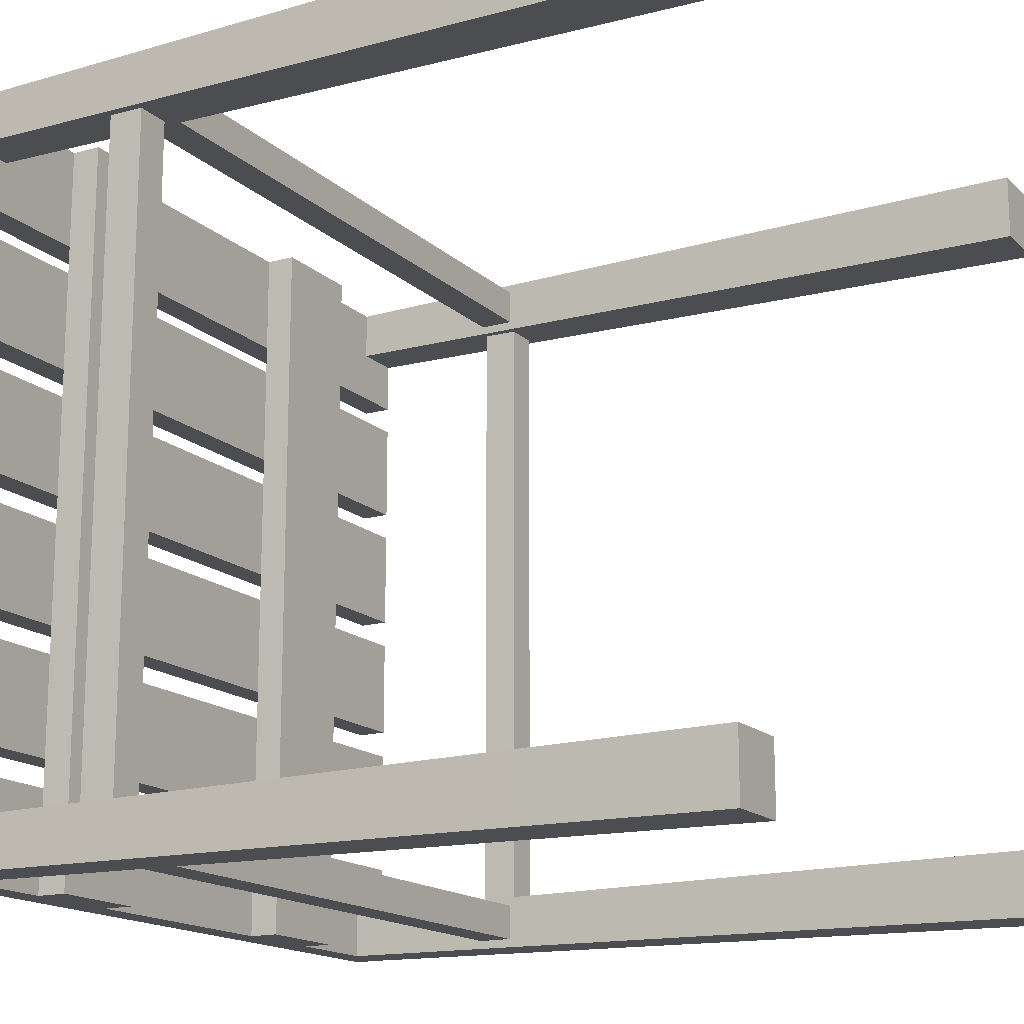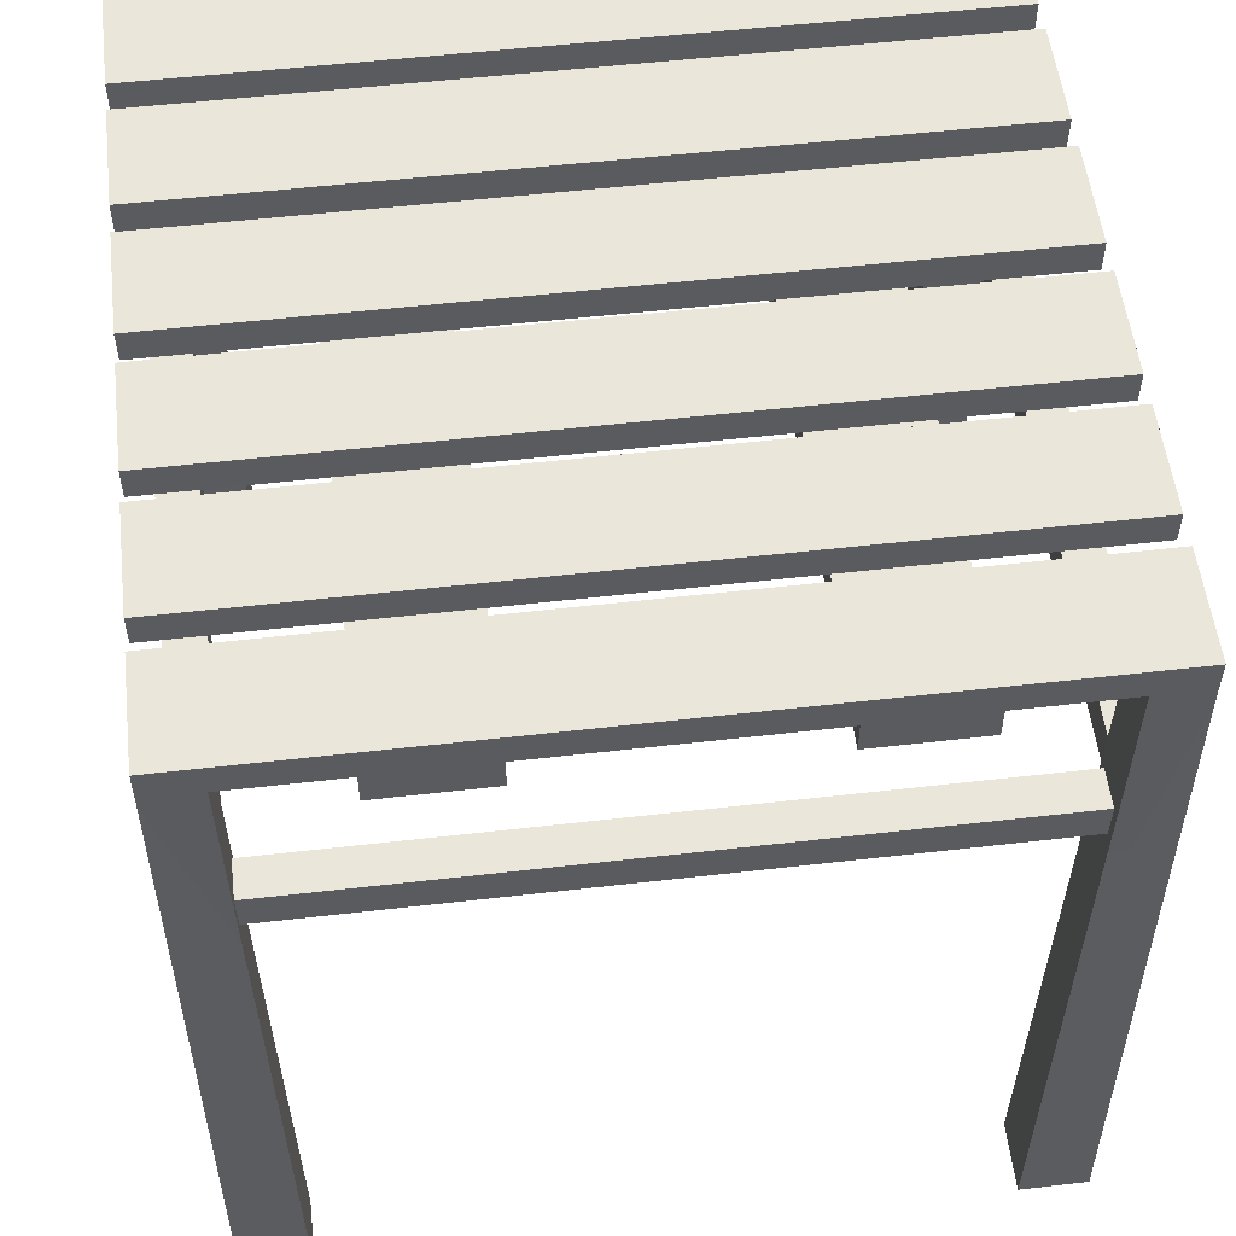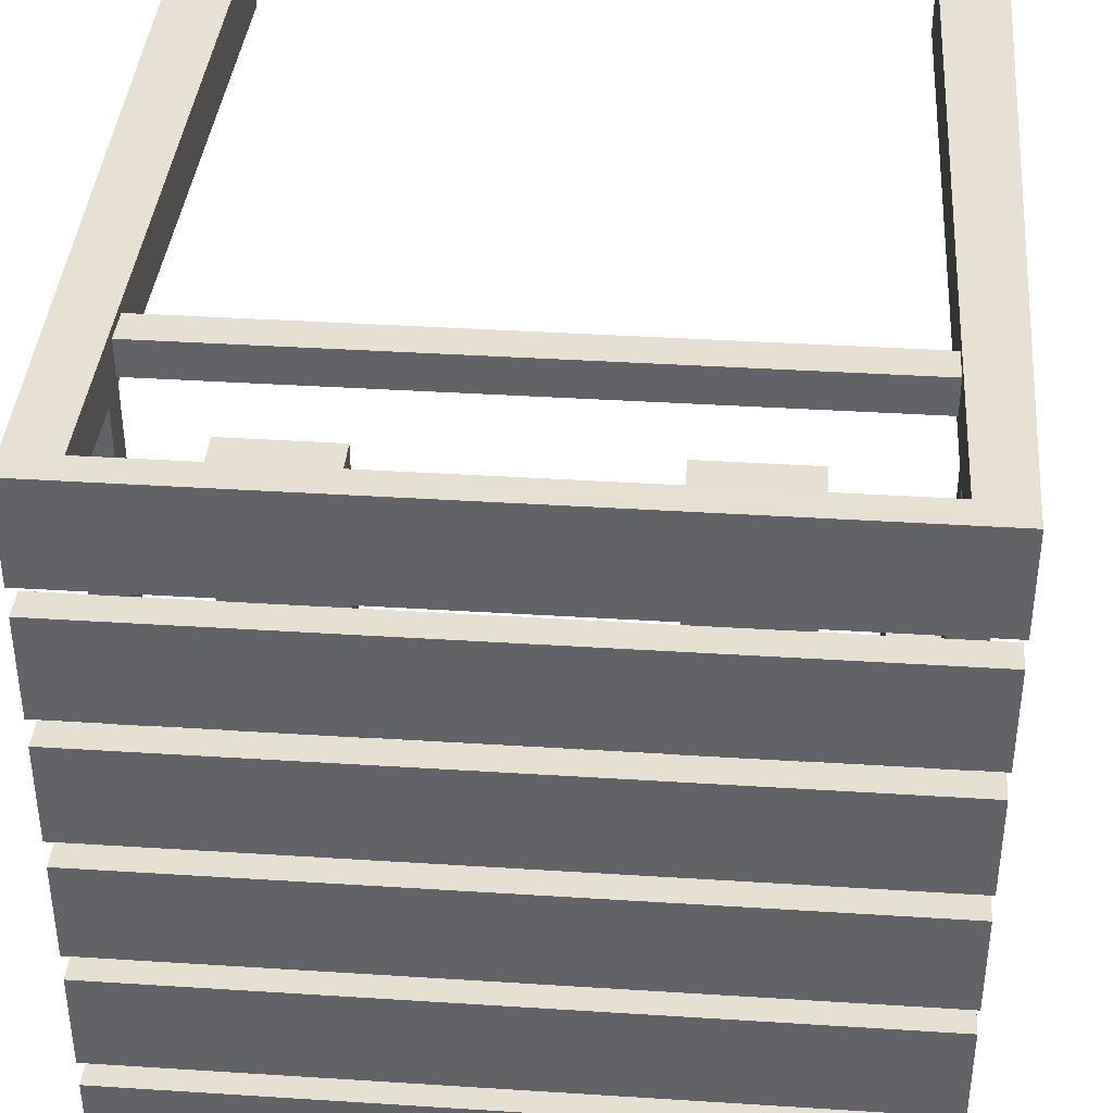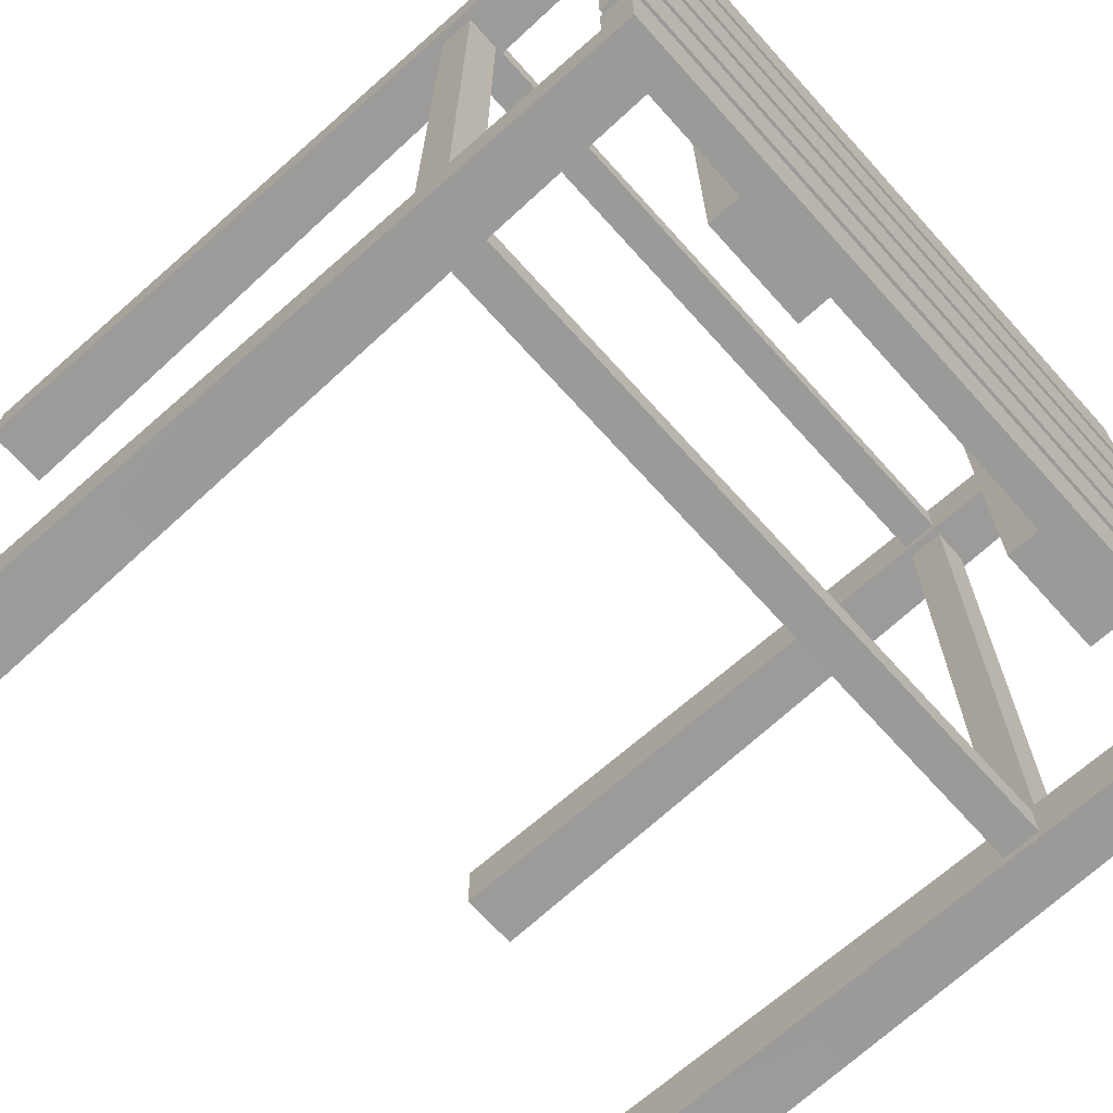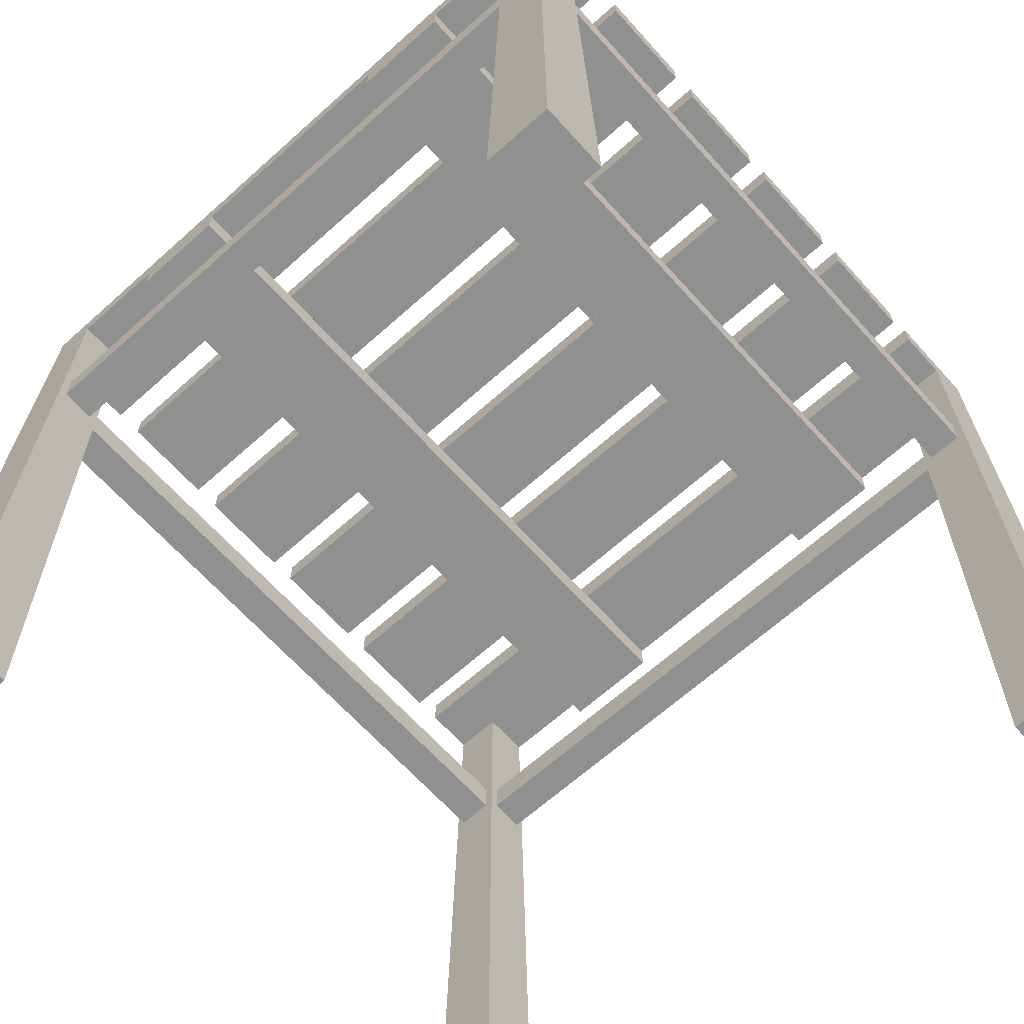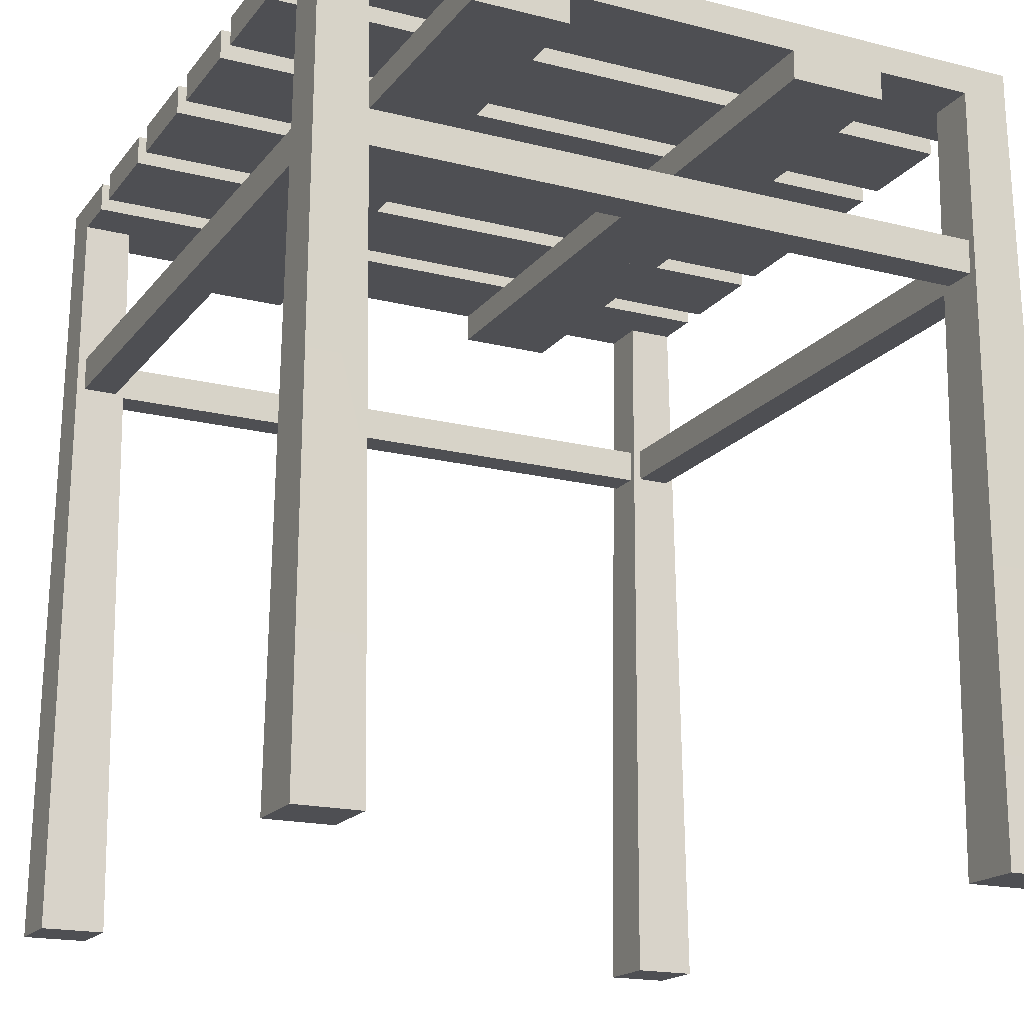
<metadata>
{"format":"obj","ext":"obj","renderer":"f3d","projection":"perspective","resolution":1024,"background":"white","views":[{"elev":-16.0,"azim":-60.5,"up":"+Z"},{"elev":55.0,"azim":-6.9,"up":"+Y"},{"elev":38.5,"azim":-175.4,"up":"+Z"},{"elev":-69.2,"azim":132.0,"up":"+Z"},{"elev":-65.6,"azim":42.0,"up":"+Y"},{"elev":-18.2,"azim":-26.0,"up":"+Y"}]}
</metadata>
<code>
g structureBase
v 0.8503 2.07 -0.8503
v 0.8679 1.56 -0.845
v 0.8289 0 -0.8289
v 1 0 -0.8289
v 0.8679 1.653 -0.846
v 0.9609 1.56 -0.845
v 0.9786 2.07 -0.8503
v 0.9609 1.653 -0.846
v 1 0 -1
v 0.8289 0 -1
v 0.9786 2.07 -0.9786
v 0.845 1.56 -0.8679
v 0.846 1.653 -0.8679
v 0.846 1.653 -0.9609
v 0.845 1.56 -0.9609
v 0.8503 2.07 -0.9786
v -1 0 1
v -0.9786 2.07 0.9786
v -0.8289 0 1
v -0.8503 2.07 0.9786
v -0.845 1.56 0.8679
v -0.8289 0 0.8289
v -0.8503 2.07 0.8503
v -0.845 1.56 0.9609
v -0.846 1.653 0.8679
v -0.846 1.653 0.9609
v -1 0 0.8289
v -0.9786 2.07 0.8503
v -0.9609 1.653 0.846
v -0.8679 1.653 0.846
v -0.8679 1.56 0.845
v -0.9609 1.56 0.845
v 0.8289 0 0.8289
v 0.845 1.56 0.9609
v 0.8289 0 1
v 0.8503 2.07 0.9786
v 0.846 1.653 0.9609
v 0.846 1.653 0.8679
v 0.845 1.56 0.8679
v 0.8503 2.07 0.8503
v 0.8679 1.653 0.846
v 0.9786 2.07 0.8503
v 0.9609 1.653 0.846
v 0.9609 1.56 0.845
v 0.8679 1.56 0.845
v 1 0 0.8289
v 1 0 1
v 0.9786 2.07 0.9786
v -1 0 -0.8289
v -1 0 -1
v -0.9786 2.07 -0.8503
v -0.9786 2.07 -0.9786
v -0.9609 1.56 -0.845
v -0.8289 0 -0.8289
v -0.9609 1.653 -0.846
v -0.8679 1.56 -0.845
v -0.8503 2.07 -0.8503
v -0.8679 1.653 -0.846
v -0.845 1.56 -0.9609
v -0.8289 0 -1
v -0.8503 2.07 -0.9786
v -0.845 1.56 -0.8679
v -0.846 1.653 -0.9609
v -0.846 1.653 -0.8679
v -0.9786 2.15 0.9786
v -0.9786 2.07 0.7137
v -0.9786 2.15 0.7137
v 0.9786 2.15 0.9786
v -0.5853 2.07 0.9786
v -0.3204 2.07 0.9786
v 0.3204 2.07 0.9786
v 0.5853 2.07 0.9786
v 0.9786 2.07 0.7137
v 0.9786 2.15 0.7137
v -0.5853 2.07 0.7137
v -0.3204 2.07 0.7137
v 0.3204 2.07 0.7137
v 0.5853 2.07 0.7137
v -0.9786 2.15 -0.6402
v 0.9786 2.15 -0.6402
v -0.9786 2.15 -0.3752
v 0.9786 2.15 -0.3752
v -0.9786 2.07 -0.3752
v -0.9786 2.07 -0.6402
v -0.5853 2.07 -0.3752
v -0.3204 2.07 -0.3752
v 0.3204 2.07 -0.3752
v 0.5853 2.07 -0.3752
v 0.9786 2.07 -0.3752
v 0.9786 2.07 -0.6402
v -0.5853 2.07 -0.6402
v -0.3204 2.07 -0.6402
v 0.3204 2.07 -0.6402
v 0.5853 2.07 -0.6402
v -0.9786 2.15 -0.3017
v -0.9786 2.07 -0.3017
v 0.9786 2.15 -0.3017
v -0.5853 2.07 -0.3017
v -0.3204 2.07 -0.3017
v 0.3204 2.07 -0.3017
v 0.5853 2.07 -0.3017
v 0.9786 2.07 -0.3017
v -0.9786 2.15 -0.03675
v 0.9786 2.15 -0.03675
v -0.9786 2.07 -0.03675
v -0.5853 2.07 -0.03675
v -0.3204 2.07 -0.03675
v 0.3204 2.07 -0.03675
v 0.5853 2.07 -0.03675
v 0.9786 2.07 -0.03675
v -0.9786 2.07 0.6402
v -0.9786 2.07 0.3752
v -0.9786 2.15 0.6402
v -0.9786 2.15 0.3752
v -0.5853 2.07 0.6402
v 0.9786 2.15 0.6402
v -0.3204 2.07 0.6402
v 0.3204 2.07 0.6402
v 0.5853 2.07 0.6402
v 0.9786 2.07 0.6402
v 0.9786 2.07 0.3752
v 0.9786 2.15 0.3752
v -0.5853 2.07 0.3752
v -0.3204 2.07 0.3752
v 0.3204 2.07 0.3752
v 0.5853 2.07 0.3752
v -0.9786 2.07 -0.7137
v -0.9786 2.15 -0.7137
v -0.5853 2.07 -0.7137
v 0.9786 2.15 -0.7137
v -0.3204 2.07 -0.7137
v 0.3204 2.07 -0.7137
v 0.5853 2.07 -0.7137
v 0.9786 2.07 -0.7137
v -0.9786 2.15 -0.9786
v 0.9786 2.15 -0.9786
v -0.5853 2.07 -0.9786
v -0.3204 2.07 -0.9786
v 0.3204 2.07 -0.9786
v 0.5853 2.07 -0.9786
v -0.9786 2.15 0.03675
v 0.9786 2.15 0.03675
v -0.9786 2.15 0.3017
v 0.9786 2.15 0.3017
v -0.9786 2.07 0.3017
v -0.9786 2.07 0.03675
v -0.5853 2.07 0.3017
v -0.3204 2.07 0.3017
v 0.3204 2.07 0.3017
v 0.5853 2.07 0.3017
v 0.9786 2.07 0.3017
v 0.9786 2.07 0.03675
v -0.5853 2.07 0.03675
v -0.3204 2.07 0.03675
v 0.3204 2.07 0.03675
v 0.5853 2.07 0.03675
v -0.3204 1.99 -0.9786
v -0.5853 1.99 -0.9786
v -0.3204 1.99 0.9786
v -0.5853 1.99 0.9786
v 0.3204 1.99 0.9786
v 0.5853 1.99 0.9786
v 0.3204 1.99 -0.9786
v 0.5853 1.99 -0.9786
f 3 2 1
f 2 3 4
f 1 2 5
f 2 4 6
f 6 4 7
f 5 7 1
f 7 5 8
f 7 8 6
f 4 10 9
f 10 4 3
f 11 4 9
f 4 11 7
f 3 12 10
f 12 3 1
f 12 1 13
f 13 1 14
f 15 10 12
f 10 15 16
f 16 15 14
f 16 14 1
f 16 9 10
f 9 16 11
f 19 18 17
f 18 19 20
f 22 21 19
f 21 22 23
f 19 21 24
f 21 23 25
f 24 20 19
f 20 25 23
f 20 24 26
f 20 26 25
f 18 27 17
f 27 18 28
f 23 29 28
f 29 23 30
f 30 23 31
f 32 28 29
f 32 27 28
f 27 32 22
f 22 32 31
f 22 31 23
f 19 27 22
f 27 19 17
f 35 34 33
f 34 35 36
f 34 36 37
f 37 36 38
f 39 33 34
f 33 39 40
f 40 39 38
f 40 38 36
f 42 41 40
f 41 42 43
f 43 42 44
f 45 40 41
f 45 33 40
f 33 45 46
f 46 45 44
f 46 44 42
f 47 33 46
f 33 47 35
f 42 47 46
f 47 42 48
f 47 36 35
f 36 47 48
f 51 50 49
f 50 51 52
f 49 53 51
f 53 49 54
f 51 53 55
f 53 54 56
f 56 54 57
f 55 57 51
f 57 55 58
f 57 58 56
f 60 59 54
f 59 60 61
f 54 59 62
f 59 61 63
f 62 57 54
f 57 63 61
f 57 62 64
f 57 64 63
f 52 60 50
f 60 52 61
f 54 50 60
f 50 54 49
f 8 44 6
f 44 8 43
f 32 55 53
f 55 32 29
f 58 31 56
f 31 58 30
f 55 30 58
f 30 55 29
f 64 14 63
f 14 64 13
f 26 38 25
f 38 26 37
f 24 37 26
f 37 24 34
f 31 53 56
f 53 31 32
f 44 2 6
f 2 44 45
f 5 43 8
f 43 5 41
f 39 24 21
f 24 39 34
f 14 59 63
f 59 14 15
f 15 62 59
f 62 15 12
f 62 13 64
f 13 62 12
f 38 21 25
f 21 38 39
f 45 5 2
f 5 45 41
f 65 28 18
f 28 65 66
f 66 65 67
f 20 65 18
f 65 20 68
f 68 20 69
f 68 69 70
f 68 70 71
f 68 71 72
f 68 72 36
f 68 36 48
f 74 42 73
f 42 74 48
f 48 74 68
f 74 66 67
f 66 74 75
f 75 74 76
f 76 74 77
f 77 74 78
f 78 74 73
f 65 74 67
f 74 65 68
f 69 66 75
f 66 69 23
f 23 69 20
f 28 66 23
f 42 78 73
f 78 42 40
f 78 40 72
f 72 40 36
f 71 76 77
f 76 71 70
f 81 80 79
f 80 81 82
f 81 84 83
f 84 81 79
f 85 81 83
f 81 85 82
f 82 85 86
f 82 86 87
f 82 87 88
f 82 88 89
f 80 89 90
f 89 80 82
f 80 84 79
f 84 80 91
f 91 80 92
f 92 80 93
f 93 80 94
f 94 80 90
f 85 84 91
f 84 85 83
f 89 94 90
f 94 89 88
f 87 92 93
f 92 87 86
f 97 96 95
f 96 97 98
f 98 97 99
f 99 97 100
f 100 97 101
f 101 97 102
f 103 97 95
f 97 103 104
f 103 96 105
f 96 103 95
f 106 103 105
f 103 106 104
f 104 106 107
f 104 107 108
f 104 108 109
f 104 109 110
f 97 110 102
f 110 97 104
f 106 96 98
f 96 106 105
f 110 101 102
f 101 110 109
f 108 99 100
f 99 108 107
f 113 112 111
f 112 113 114
f 115 113 111
f 113 115 116
f 116 115 117
f 116 117 118
f 116 118 119
f 116 119 120
f 122 120 121
f 120 122 116
f 113 122 114
f 122 113 116
f 122 112 114
f 112 122 123
f 123 122 124
f 124 122 125
f 125 122 126
f 126 122 121
f 115 112 123
f 112 115 111
f 120 126 121
f 126 120 119
f 118 124 125
f 124 118 117
f 129 128 127
f 128 129 130
f 130 129 131
f 130 131 132
f 130 132 133
f 130 133 134
f 128 136 135
f 136 128 130
f 128 51 127
f 51 128 52
f 52 128 135
f 136 7 11
f 7 136 134
f 134 136 130
f 136 52 135
f 52 136 61
f 61 136 137
f 137 136 138
f 138 136 139
f 139 136 140
f 140 136 16
f 16 136 11
f 129 61 137
f 61 129 57
f 57 129 51
f 51 129 127
f 134 1 7
f 133 1 134
f 140 1 133
f 1 140 16
f 139 131 138
f 131 139 132
f 143 142 141
f 142 143 144
f 143 146 145
f 146 143 141
f 147 143 145
f 143 147 144
f 144 147 148
f 144 148 149
f 144 149 150
f 144 150 151
f 142 151 152
f 151 142 144
f 142 146 141
f 146 142 153
f 153 142 154
f 154 142 155
f 155 142 156
f 156 142 152
f 147 146 153
f 146 147 145
f 151 156 152
f 156 151 150
f 149 154 155
f 154 149 148
f 159 158 157
f 158 159 160
f 91 131 129
f 131 91 92
f 138 158 137
f 158 138 157
f 69 158 160
f 158 69 137
f 137 69 75
f 137 75 115
f 137 115 123
f 137 123 147
f 137 147 153
f 137 153 106
f 137 106 98
f 137 98 85
f 137 85 91
f 137 91 129
f 159 69 160
f 69 159 70
f 138 159 157
f 159 138 70
f 70 138 131
f 70 131 92
f 70 92 86
f 70 86 99
f 70 99 107
f 70 107 154
f 70 154 148
f 70 148 124
f 70 124 117
f 70 117 76
f 162 71 161
f 71 162 72
f 71 163 161
f 163 71 139
f 139 71 77
f 139 77 118
f 139 118 125
f 139 125 149
f 139 149 155
f 139 155 108
f 139 108 100
f 139 100 87
f 139 87 93
f 139 93 132
f 140 162 164
f 162 140 72
f 72 140 133
f 72 133 94
f 72 94 88
f 72 88 101
f 72 101 109
f 72 109 156
f 72 156 150
f 72 150 126
f 72 126 119
f 72 119 78
f 162 163 164
f 163 162 161
f 140 163 139
f 163 140 164
f 77 119 118
f 119 77 78
f 93 133 132
f 133 93 94
f 98 86 85
f 86 98 99
f 123 148 147
f 148 123 124
f 100 88 87
f 88 100 101
f 75 117 115
f 117 75 76
f 125 150 149
f 150 125 126
f 153 107 106
f 107 153 154
f 155 109 108
f 109 155 156

</code>
